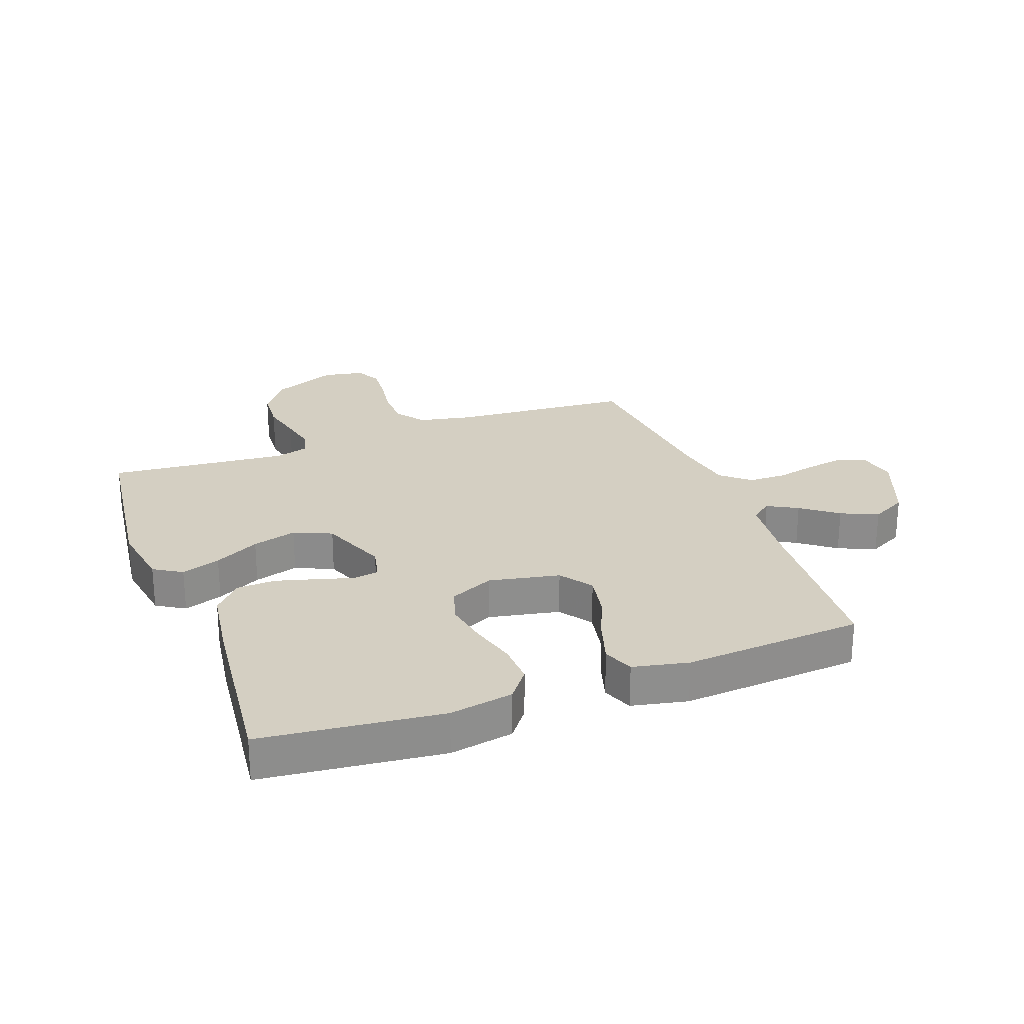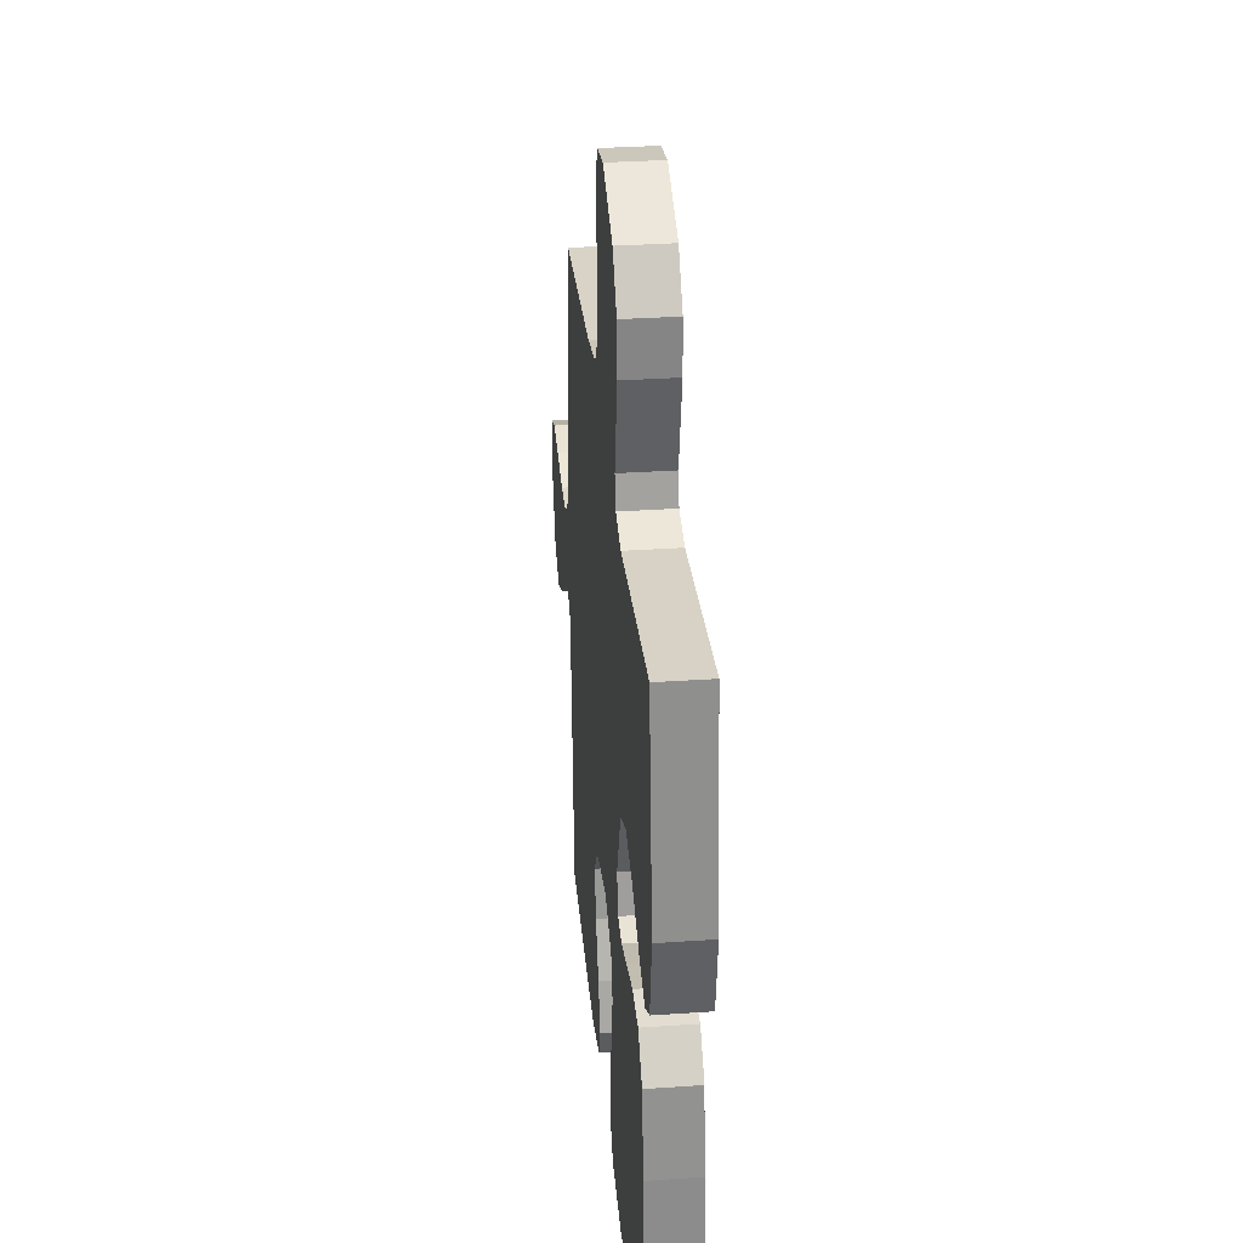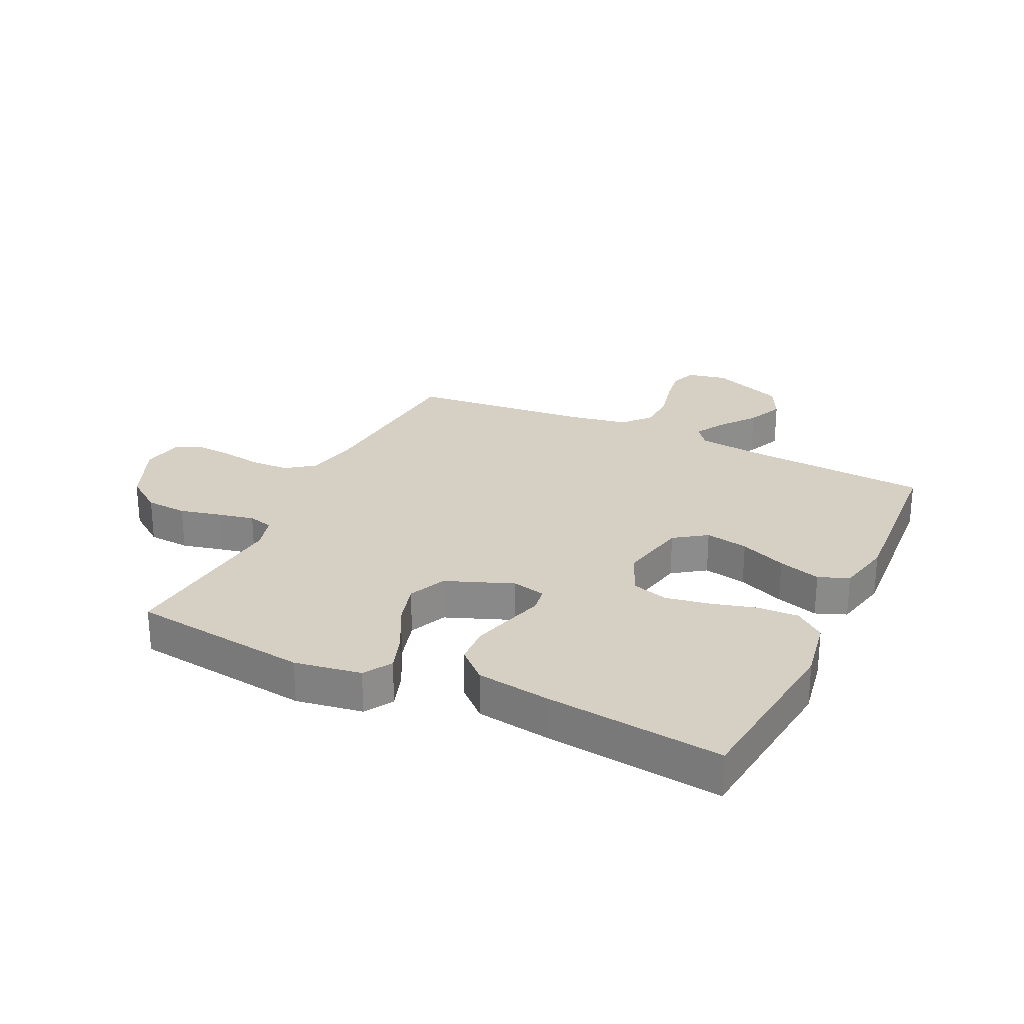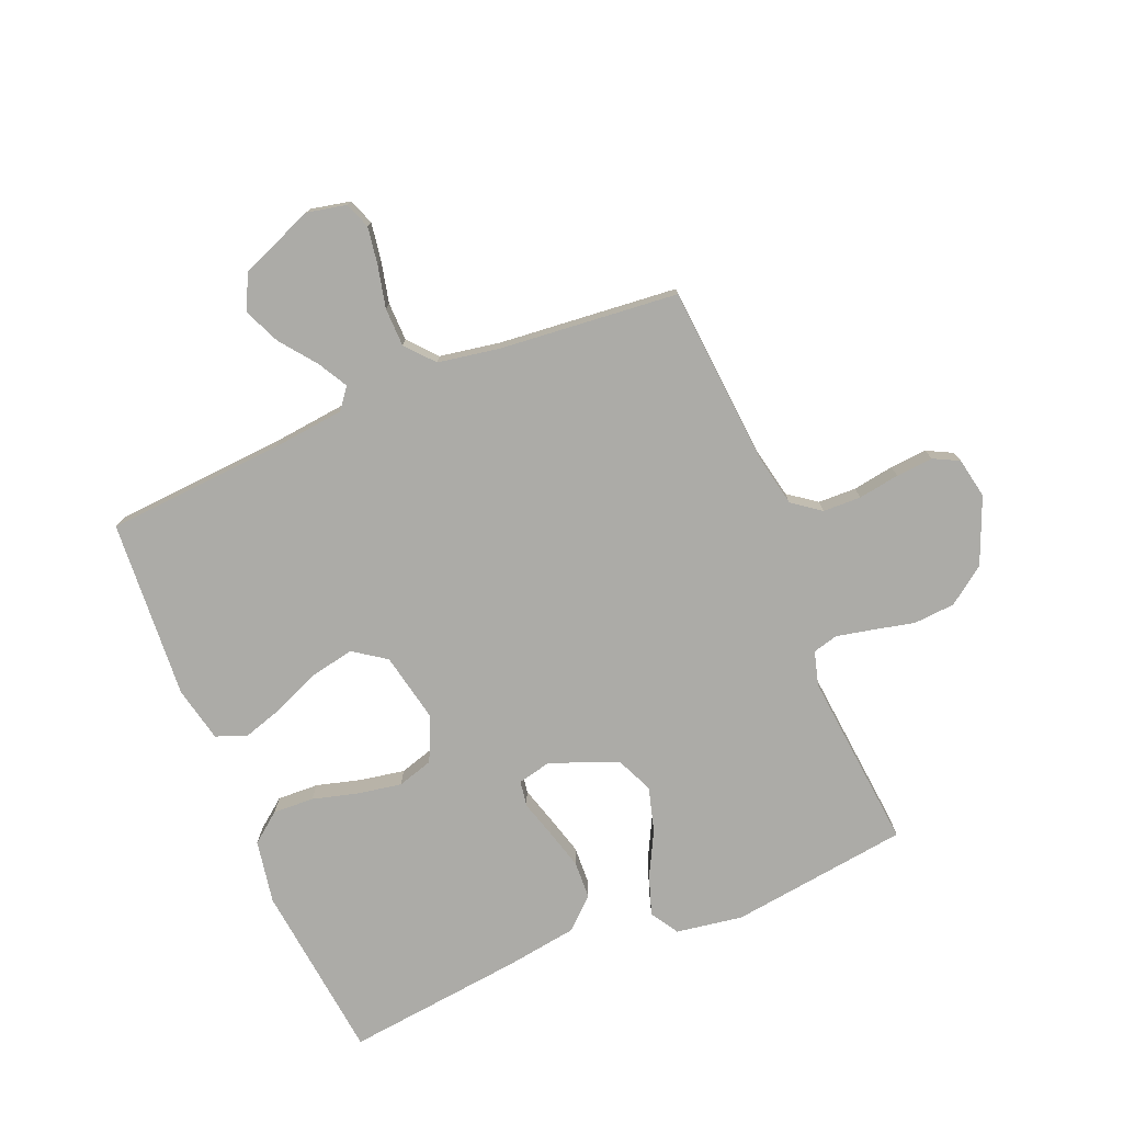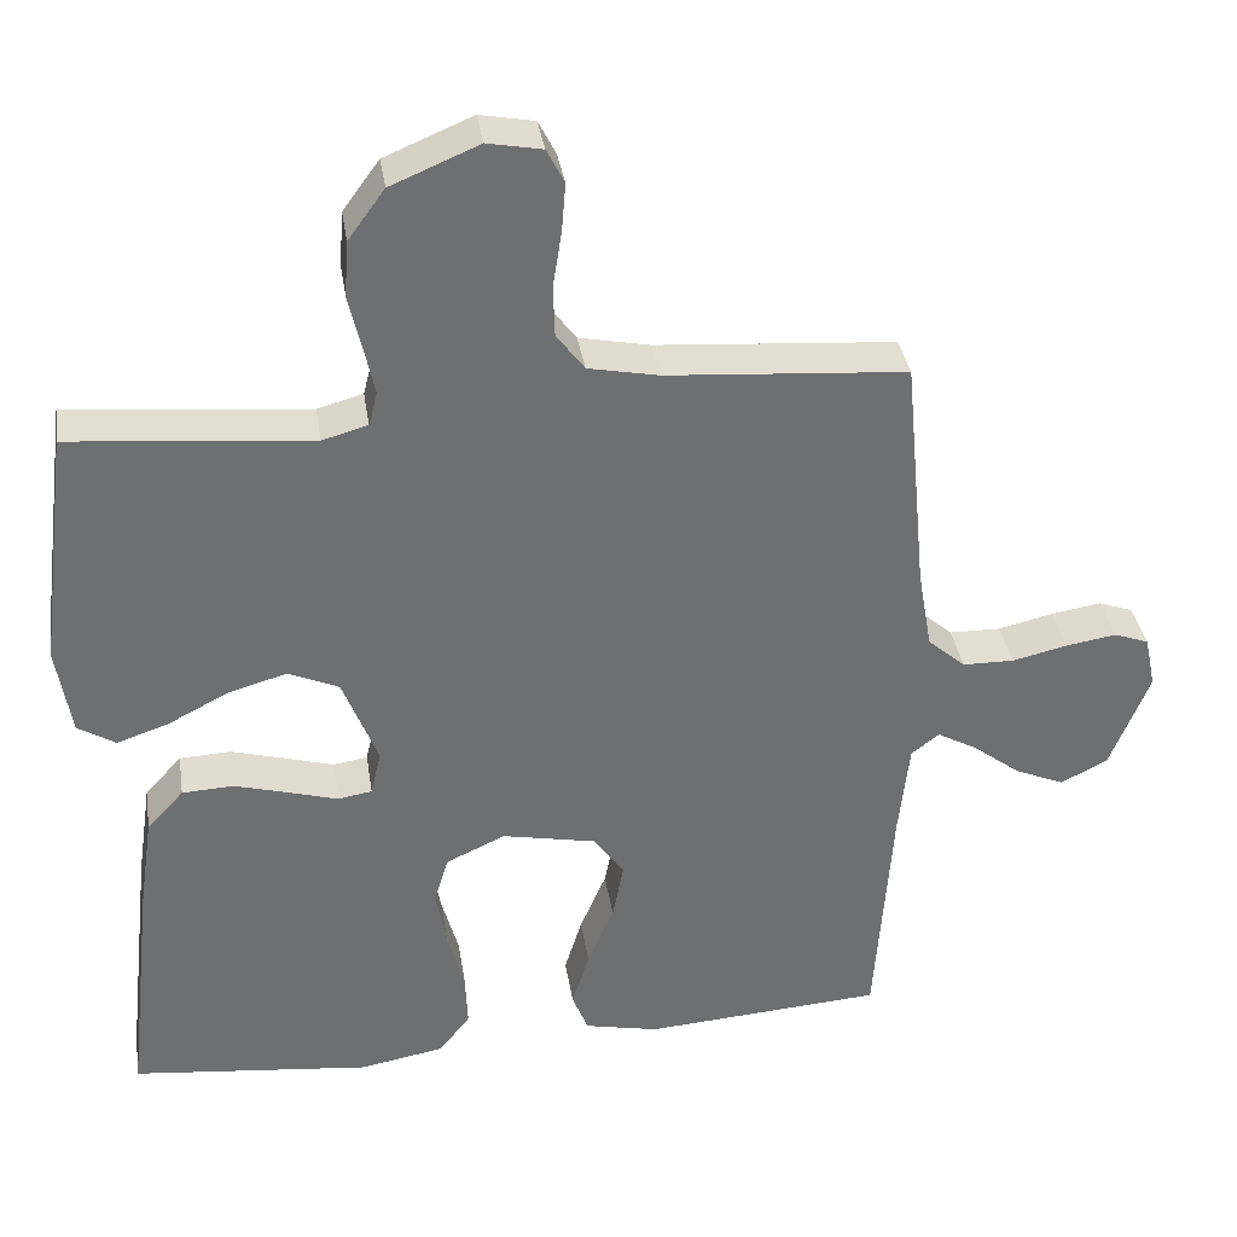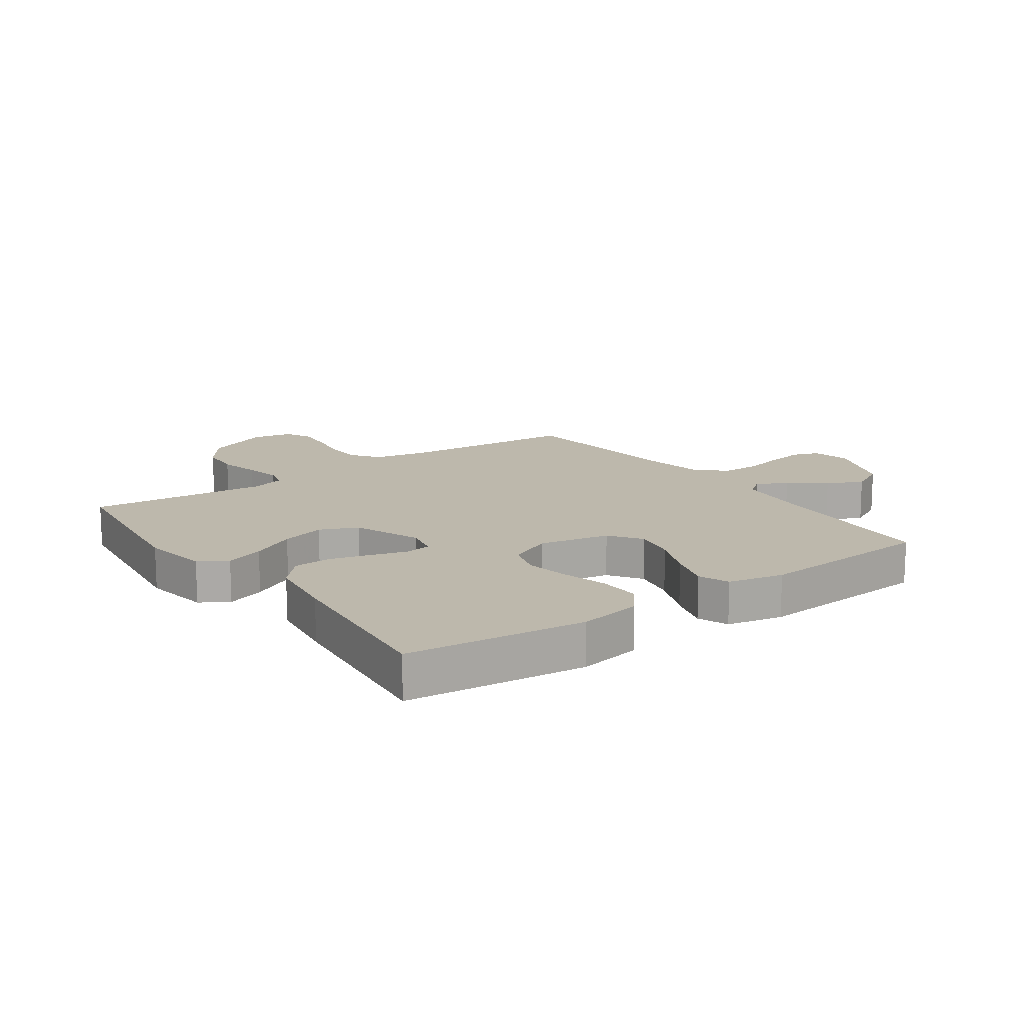
<metadata>
{"format":"obj","ext":"obj","renderer":"f3d","projection":"perspective","resolution":1024,"background":"white","views":[{"elev":25.6,"azim":159.5,"up":"+Y"},{"elev":32.6,"azim":84.5,"up":"+Z"},{"elev":26.1,"azim":115.5,"up":"+Y"},{"elev":-76.3,"azim":-67.4,"up":"+Y"},{"elev":35.9,"azim":171.2,"up":"+Z"},{"elev":14.8,"azim":144.5,"up":"+Y"}]}
</metadata>
<code>
v -0.5 0.07 0.5
v -0.2 0.07 0.523
v -0.111 0.07 0.541
v -0.076 0.07 0.588
v -0.074 0.07 0.652
v -0.085 0.07 0.721
v -0.09 0.07 0.783
v -0.068 0.07 0.826
v 0 0.07 0.839
v 0.11 0.07 0.793
v 0.156 0.07 0.73
v 0.161 0.07 0.66
v 0.145 0.07 0.591
v 0.132 0.07 0.53
v 0.143 0.07 0.488
v 0.2 0.07 0.472
v 0.5 0.07 0.5
v 0.539 0.07 0.2
v 0.521 0.07 0.088
v 0.474 0.07 0.059
v 0.409 0.07 0.081
v 0.334 0.07 0.12
v 0.26 0.07 0.141
v 0.197 0.07 0.113
v 0.153 0.07 0
v 0.166 0.07 -0.056
v 0.209 0.07 -0.063
v 0.27 0.07 -0.045
v 0.338 0.07 -0.026
v 0.402 0.07 -0.029
v 0.448 0.07 -0.079
v 0.466 0.07 -0.2
v 0.5 0.07 -0.5
v 0.2 0.07 -0.533
v 0.094 0.07 -0.514
v 0.055 0.07 -0.464
v 0.058 0.07 -0.395
v 0.079 0.07 -0.318
v 0.092 0.07 -0.245
v 0.074 0.07 -0.185
v 0 0.07 -0.151
v -0.118 0.07 -0.175
v -0.156 0.07 -0.229
v -0.142 0.07 -0.301
v -0.109 0.07 -0.379
v -0.087 0.07 -0.45
v -0.107 0.07 -0.501
v -0.2 0.07 -0.521
v -0.5 0.07 -0.5
v -0.521 0.07 -0.2
v -0.534 0.07 -0.08
v -0.569 0.07 -0.053
v -0.619 0.07 -0.081
v -0.679 0.07 -0.127
v -0.741 0.07 -0.154
v -0.8 0.07 -0.124
v -0.849 0.07 0
v -0.835 0.07 0.066
v -0.791 0.07 0.082
v -0.728 0.07 0.072
v -0.659 0.07 0.056
v -0.594 0.07 0.057
v -0.547 0.07 0.098
v -0.529 0.07 0.2
v -0.5 0 0.5
v -0.2 0 0.523
v -0.111 0 0.541
v -0.076 0 0.588
v -0.074 0 0.652
v -0.085 0 0.721
v -0.09 0 0.783
v -0.068 0 0.826
v 0 0 0.839
v 0.11 0 0.793
v 0.156 0 0.73
v 0.161 0 0.66
v 0.145 0 0.591
v 0.132 0 0.53
v 0.143 0 0.488
v 0.2 0 0.472
v 0.5 0 0.5
v 0.539 0 0.2
v 0.521 0 0.088
v 0.474 0 0.059
v 0.409 0 0.081
v 0.334 0 0.12
v 0.26 0 0.141
v 0.197 0 0.113
v 0.153 0 0
v 0.166 0 -0.056
v 0.209 0 -0.063
v 0.27 0 -0.045
v 0.338 0 -0.026
v 0.402 0 -0.029
v 0.448 0 -0.079
v 0.466 0 -0.2
v 0.5 0 -0.5
v 0.2 0 -0.533
v 0.094 0 -0.514
v 0.055 0 -0.464
v 0.058 0 -0.395
v 0.079 0 -0.318
v 0.092 0 -0.245
v 0.074 0 -0.185
v 0 0 -0.151
v -0.118 0 -0.175
v -0.156 0 -0.229
v -0.142 0 -0.301
v -0.109 0 -0.379
v -0.087 0 -0.45
v -0.107 0 -0.501
v -0.2 0 -0.521
v -0.5 0 -0.5
v -0.521 0 -0.2
v -0.534 0 -0.08
v -0.569 0 -0.053
v -0.619 0 -0.081
v -0.679 0 -0.127
v -0.741 0 -0.154
v -0.8 0 -0.124
v -0.849 0 0
v -0.835 0 0.066
v -0.791 0 0.082
v -0.728 0 0.072
v -0.659 0 0.056
v -0.594 0 0.057
v -0.547 0 0.098
v -0.529 0 0.2
f 59 60 61
f 58 59 61
f 57 58 61
f 56 57 61
f 55 56 61
f 54 55 61
f 53 54 61
f 52 53 61 62
f 51 52 62 63
f 48 49 50
f 47 48 50
f 46 47 50
f 45 46 50
f 44 45 50
f 51 63 64
f 50 51 64
f 44 50 64
f 43 44 64
f 36 37 38
f 35 36 38
f 34 35 38
f 33 34 38
f 32 33 38
f 31 32 38
f 30 31 38
f 29 30 38
f 28 29 38
f 27 28 38
f 26 27 38 39
f 25 26 39 40
f 20 21 22
f 19 20 22
f 18 19 22
f 17 18 22
f 16 17 22
f 15 16 22 23
f 11 12 13
f 10 11 13
f 9 10 13
f 8 9 13
f 7 8 13
f 6 7 13
f 5 6 13
f 4 5 13 14
f 3 4 14 15
f 64 1 2
f 43 64 2
f 42 43 2
f 24 25 40 41
f 2 3 15
f 42 2 15
f 41 42 15
f 24 41 15
f 15 23 24
f 125 124 123
f 125 123 122
f 125 122 121
f 125 121 120
f 125 120 119
f 125 119 118
f 125 118 117
f 126 125 117 116
f 127 126 116 115
f 114 113 112
f 114 112 111
f 114 111 110
f 114 110 109
f 114 109 108
f 128 127 115
f 128 115 114
f 128 114 108
f 128 108 107
f 102 101 100
f 102 100 99
f 102 99 98
f 102 98 97
f 102 97 96
f 102 96 95
f 102 95 94
f 102 94 93
f 102 93 92
f 102 92 91
f 103 102 91 90
f 104 103 90 89
f 86 85 84
f 86 84 83
f 86 83 82
f 86 82 81
f 86 81 80
f 87 86 80 79
f 77 76 75
f 77 75 74
f 77 74 73
f 77 73 72
f 77 72 71
f 77 71 70
f 77 70 69
f 78 77 69 68
f 79 78 68 67
f 66 65 128
f 66 128 107
f 66 107 106
f 105 104 89 88
f 79 67 66
f 79 66 106
f 79 106 105
f 79 105 88
f 88 87 79
f 1 65 66 2
f 2 66 67 3
f 3 67 68 4
f 4 68 69 5
f 5 69 70 6
f 6 70 71 7
f 7 71 72 8
f 8 72 73 9
f 9 73 74 10
f 10 74 75 11
f 11 75 76 12
f 12 76 77 13
f 13 77 78 14
f 14 78 79 15
f 15 79 80 16
f 16 80 81 17
f 17 81 82 18
f 18 82 83 19
f 19 83 84 20
f 20 84 85 21
f 21 85 86 22
f 22 86 87 23
f 23 87 88 24
f 24 88 89 25
f 25 89 90 26
f 26 90 91 27
f 27 91 92 28
f 28 92 93 29
f 29 93 94 30
f 30 94 95 31
f 31 95 96 32
f 32 96 97 33
f 33 97 98 34
f 34 98 99 35
f 35 99 100 36
f 36 100 101 37
f 37 101 102 38
f 38 102 103 39
f 39 103 104 40
f 40 104 105 41
f 41 105 106 42
f 42 106 107 43
f 43 107 108 44
f 44 108 109 45
f 45 109 110 46
f 46 110 111 47
f 47 111 112 48
f 48 112 113 49
f 49 113 114 50
f 50 114 115 51
f 51 115 116 52
f 52 116 117 53
f 53 117 118 54
f 54 118 119 55
f 55 119 120 56
f 56 120 121 57
f 57 121 122 58
f 58 122 123 59
f 59 123 124 60
f 60 124 125 61
f 61 125 126 62
f 62 126 127 63
f 63 127 128 64
f 64 128 65 1

</code>
